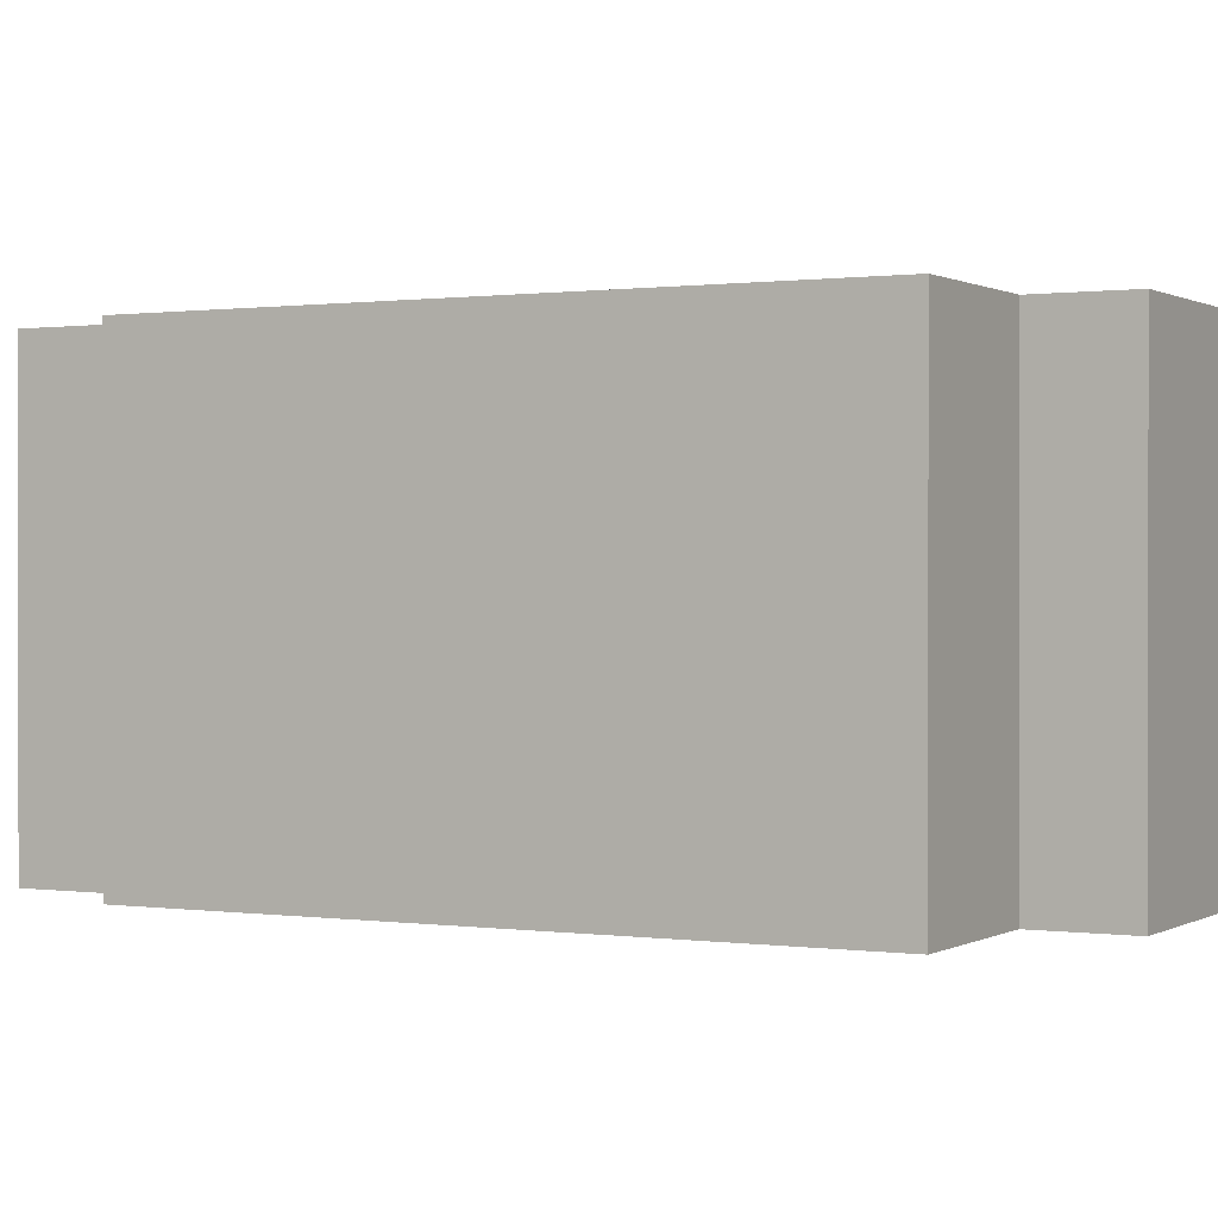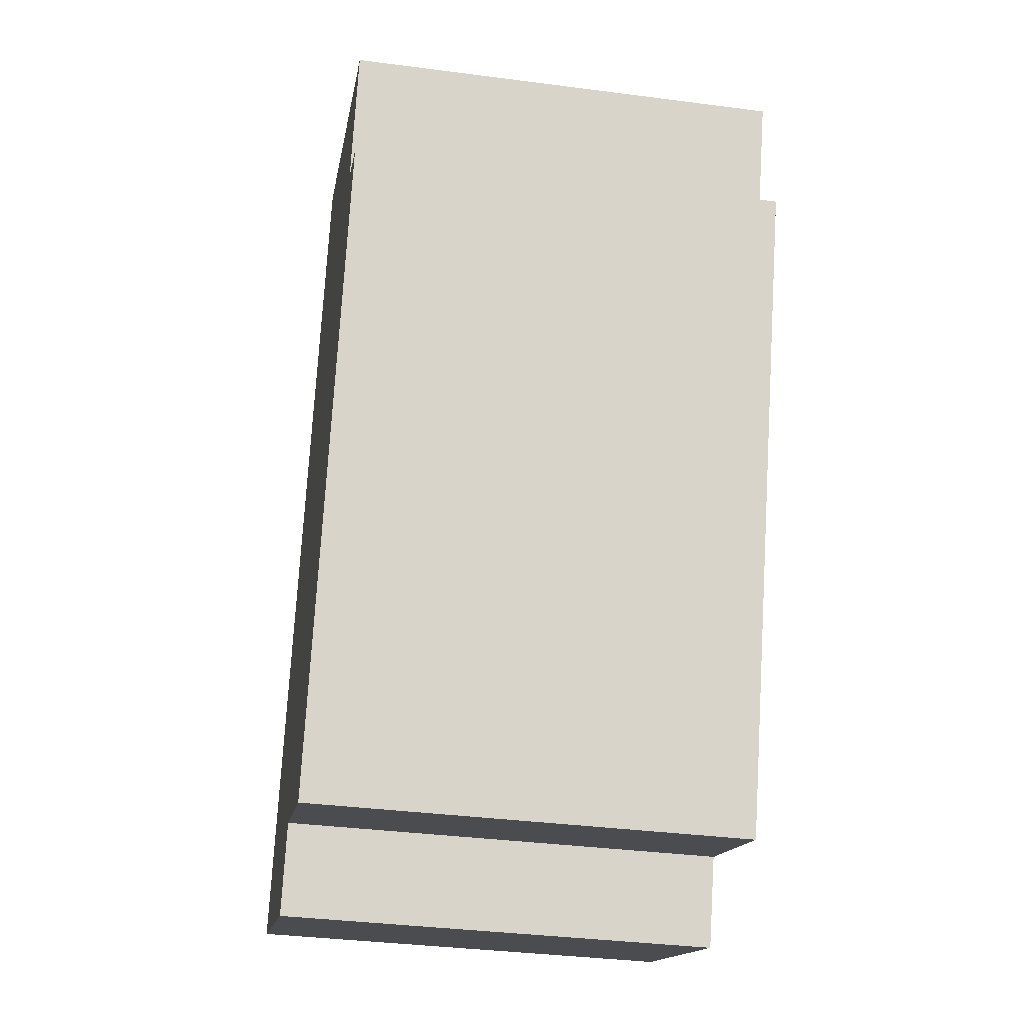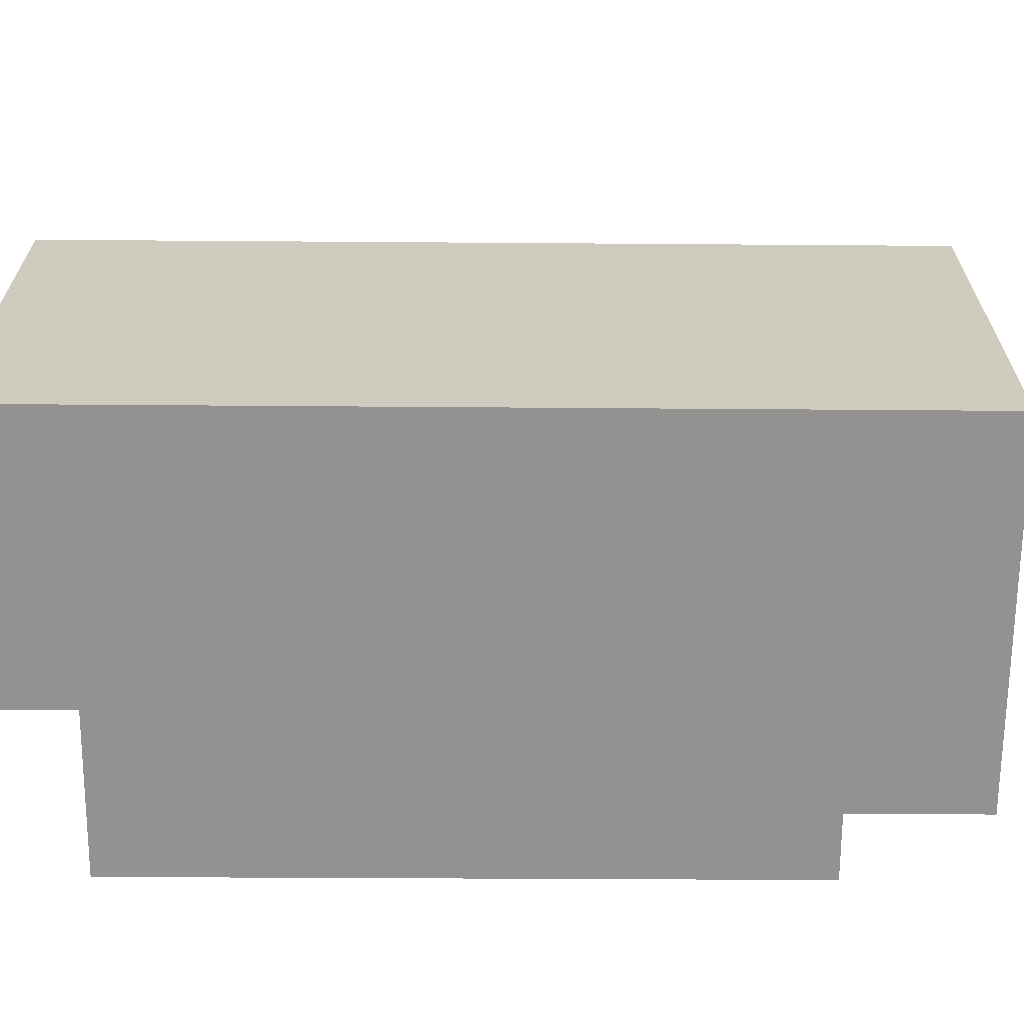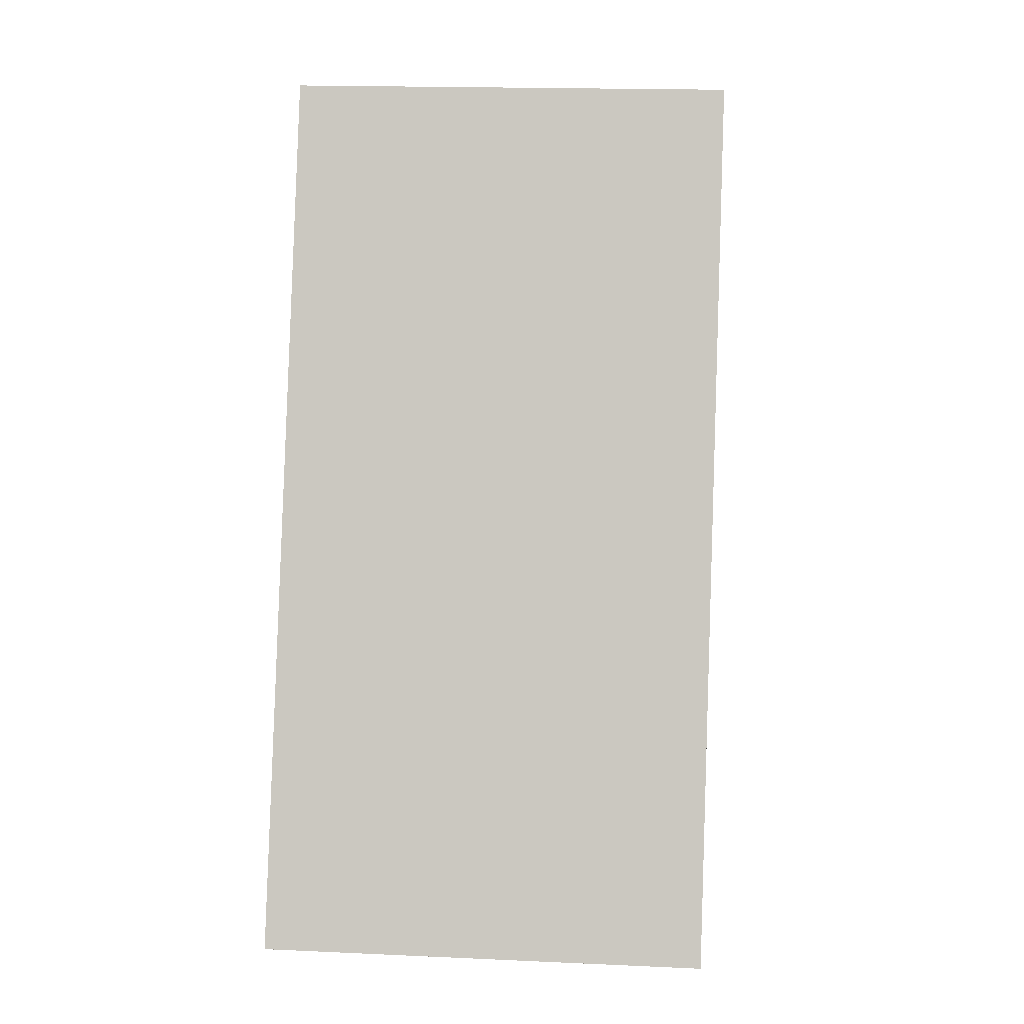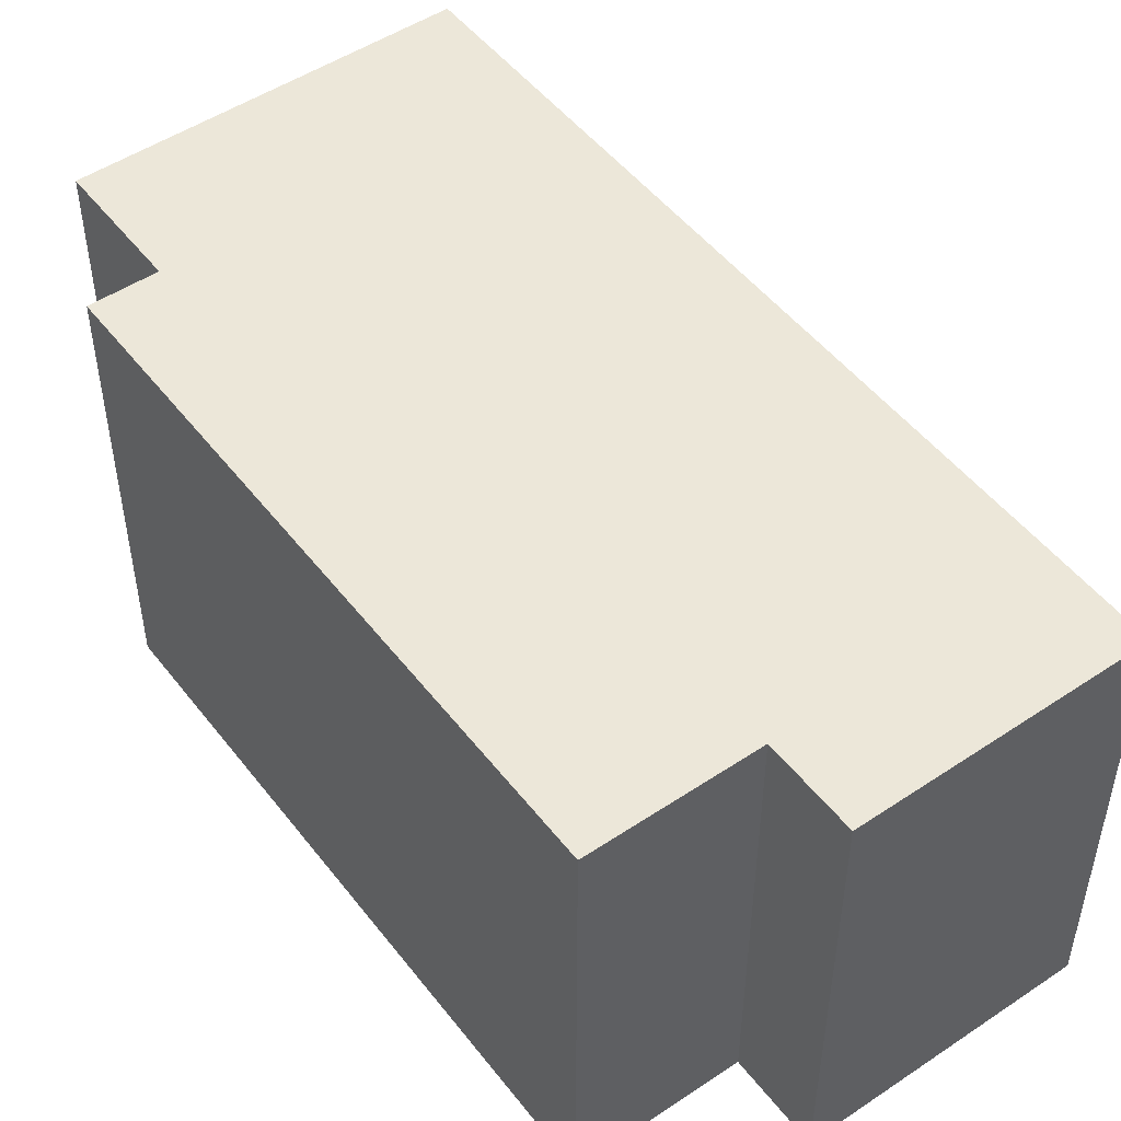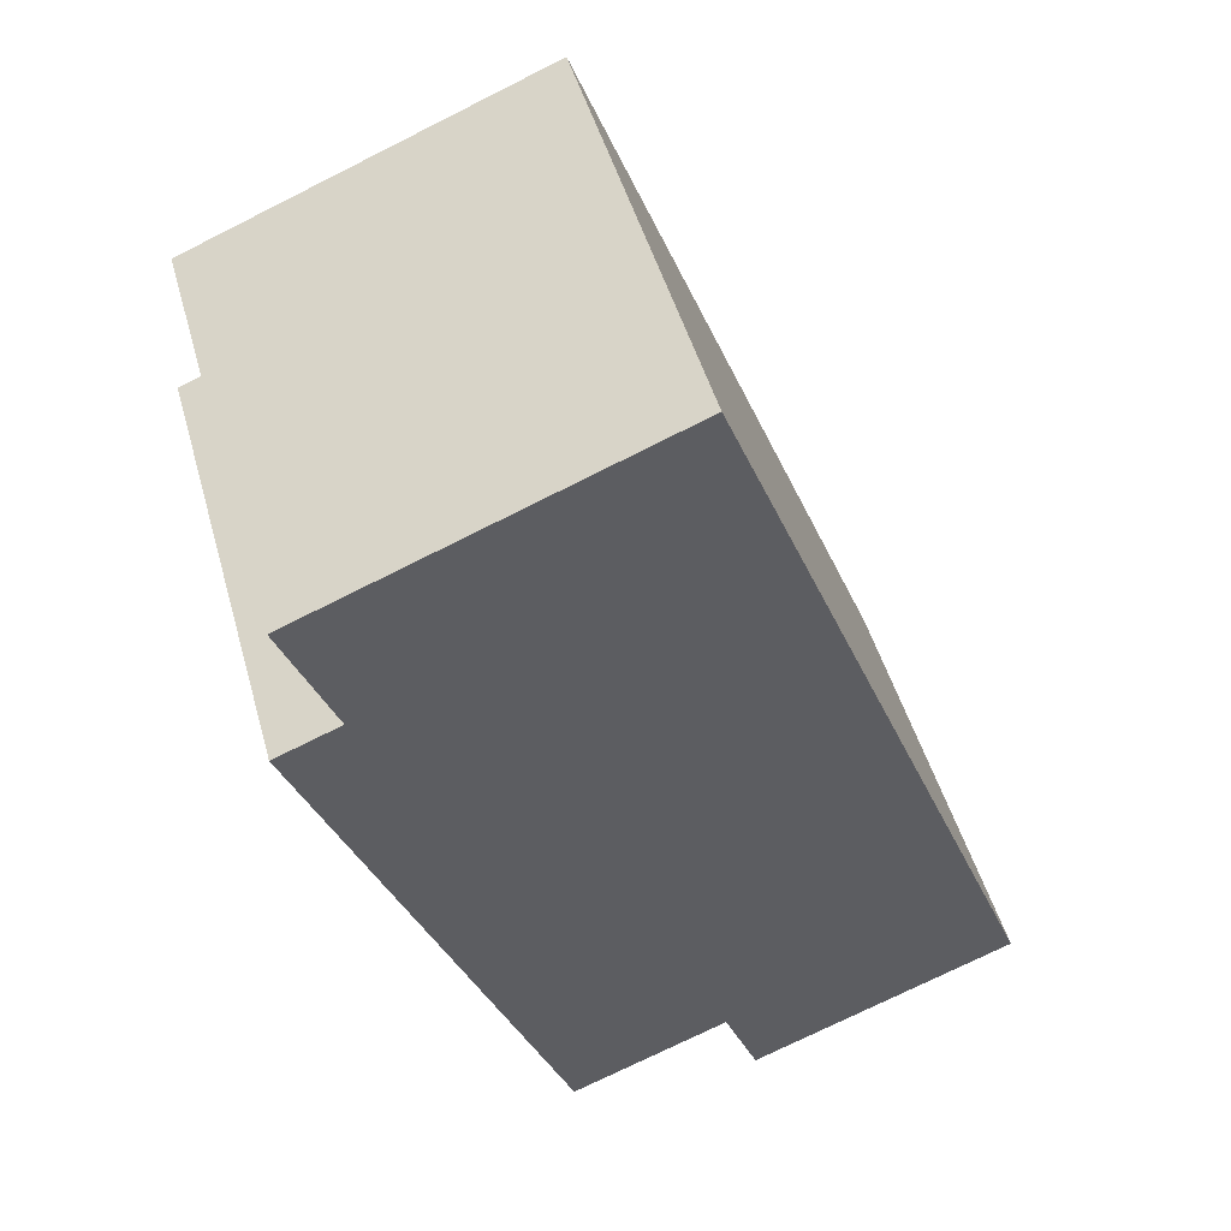
<metadata>
{"format":"obj","ext":"obj","renderer":"f3d","projection":"perspective","resolution":1024,"background":"white","views":[{"elev":0.5,"azim":139.6,"up":"+Y"},{"elev":-36.5,"azim":80.4,"up":"+Z"},{"elev":-66.4,"azim":-68.8,"up":"+Y"},{"elev":17.4,"azim":-84.8,"up":"+Z"},{"elev":49.9,"azim":165.2,"up":"+Y"},{"elev":49.0,"azim":164.3,"up":"+Z"}]}
</metadata>
<code>
v  4.802 6.447 12.12
v  3.841 6.447 -1.52
v  0 6.447 3.948e-16
v  4.339 6.447 -0.258
v  5.698 6.447 -0.794
v  6.608 6.447 -1.153
v  9.243 6.447 8.244
v  9.965 6.447 10.07
v  10.16 6.447 7.881
v  10.16 -4.826e-16 7.881
v  6.608 7.06e-17 -1.153
v  4.339 1.58e-17 -0.258
v  3.841 9.307e-17 -1.52
v  9.965 -6.168e-16 10.07
v  9.243 -5.048e-16 8.244
v  5.698 4.862e-17 -0.794
v  0 0 0
v  4.802 -7.423e-16 12.12
g defaultobject
f 1 2 3
f 2 1 4
f 4 1 5
f 5 1 6
f 6 1 7
f 7 1 8
f 9 6 7
f 10 6 9
f 6 10 11
f 12 2 4
f 2 12 13
f 14 7 8
f 7 14 15
f 11 5 6
f 5 11 4
f 4 11 12
f 12 11 16
f 13 3 2
f 3 13 17
f 17 1 3
f 1 17 18
f 18 8 1
f 8 18 14
f 15 9 7
f 9 15 10
f 10 15 11
f 13 18 17
f 18 13 12
f 18 12 16
f 18 16 11
f 18 11 15
f 18 15 14

</code>
